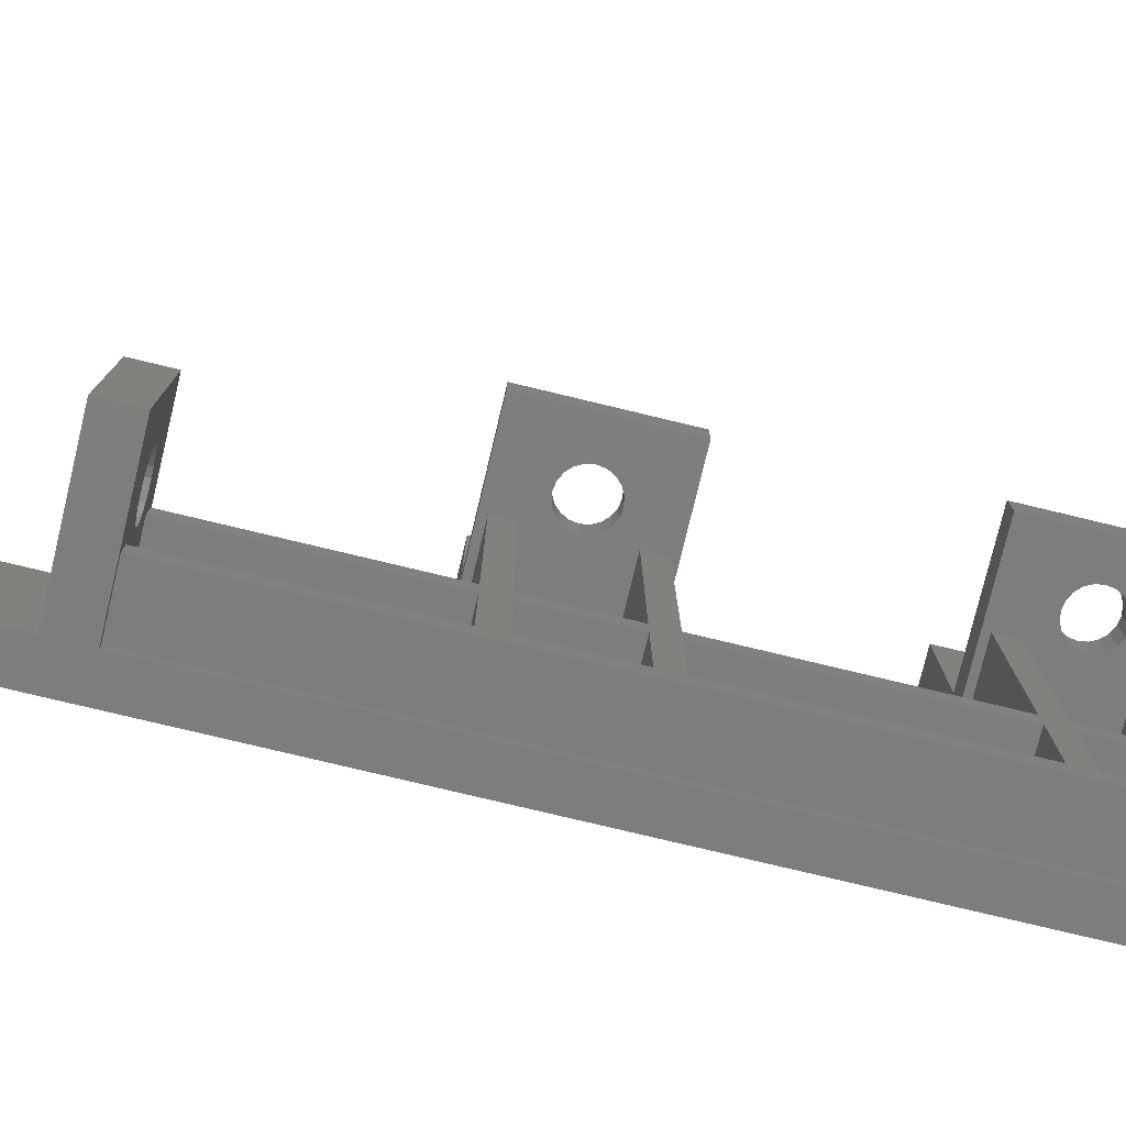
<metadata>
{"format":"stl","ext":"stl","renderer":"f3d","projection":"perspective","resolution":1024,"background":"white","views":[{"elev":-77.4,"azim":76.5,"up":"+Z"}]}
</metadata>
<code>
# stl→obj: 443 verts, 914 faces
v -2.646 93.54 305
v -10.55 92.54 305
v -10.55 93.54 305
v -10.55 92.54 276
v -10.55 52.53 264
v -15.55 51.92 264.1
v -10.55 51.92 264.1
v -1.105 49.7 310
v -1.88 50.48 310
v -10.55 42.54 310
v 9.454 42.54 305
v -10.55 42.54 305
v -2.646 43.54 305
v -2.646 93.54 275
v -2.646 96.54 305
v -2.646 96.54 275
v -10.55 96.54 305
v -2.548 52.54 305
v -10.55 46.54 305
v -10.55 58.54 305
v -2.548 103 305
v -10.55 108.5 305
v 9.454 62.54 310
v 0.9544 56.04 310
v 2.036 55.87 310
v -2.377 51.45 310
v -2.548 52.54 310
v -15.55 42.54 330
v -2.646 61.54 305
v -10.55 61.54 305
v -10.55 62.54 305
v 9.454 92.54 305
v -10.55 42.54 330
v -15.55 51.36 264.4
v -10.55 43.54 305
v -10.55 62.54 310
v -0.1276 55.87 310
v -10.55 9.536 276
v -10.55 1.87 268.6
v -10.55 2.367 267.6
v -2.646 111.5 305
v -10.55 111.5 257
v -10.55 111.5 305
v -10.55 50.45 316.2
v -10.55 49.48 316.7
v -10.55 62.54 330
v -10.55 52.62 322.8
v -10.55 53.6 322.3
v -2.646 111.5 257
v -1.105 55.37 310
v -10.55 48.21 318.4
v -10.55 48.03 319.5
v -1.88 105.1 310
v -2.377 104.1 305
v -1.88 105.1 305
v -2.646 46.54 272
v -10.55 58.54 272
v -2.646 58.54 272
v -2.646 58.54 275
v -2.646 58.54 305
v -10.55 46.54 272
v -2.377 102 310
v -1.88 101 310
v -1.88 101 305
v -15.55 92.54 276
v -10.55 62.54 276
v -2.377 102 305
v -10.55 92.54 310
v -15.55 92.54 330
v 2.036 106.4 310
v 0.9544 106.5 305
v 2.036 106.4 305
v 3.013 105.9 305
v -10.55 43.54 275
v -2.646 43.54 275
v -15.55 54.53 266
v -15.55 54.44 265.4
v -10.55 54.44 265.4
v -15.55 54.44 266.6
v -10.55 54.53 266
v -0.1276 106.4 310
v -0.1276 106.4 305
v 0.9544 106.5 310
v 3.013 105.9 310
v -2.646 108.5 275
v -2.646 96.54 272
v -1.105 14.54 269.3
v -1.105 9.536 269.3
v -1.88 9.536 268.6
v -15.55 62.54 276
v -15.55 53.71 267.6
v -15.55 53.15 267.9
v -2.646 14.54 275
v -2.646 14.54 272
v -2.646 93.54 272
v -15.55 51.92 267.9
v -15.55 51.36 267.6
v -15.55 42.54 276
v -15.55 62.54 330
v -2.646 61.54 275
v -2.646 61.54 272
v -1.88 14.54 268.6
v -15.55 112.5 256
v -15.55 101.9 264.1
v -15.55 102.5 264
v -2.646 108.5 272
v -15.55 103.2 264.1
v -15.55 103.7 264.4
v -15.55 52.53 268
v -2.646 46.54 275
v -2.646 43.54 272
v -0.1276 9.536 269.8
v -0.1276 14.54 269.8
v 0.9544 9.536 270
v -10.55 112.5 330
v -10.55 92.54 330
v -15.55 112.5 330
v -15.55 54.53 264
v -10.55 50.63 266.6
v -10.55 50.53 266
v -15.55 50.53 266
v -15.55 101.9 267.9
v -15.55 101.4 267.6
v -15.55 100.9 267.2
v -15.55 100.6 266.6
v -1.88 14.54 264.4
v -1.88 9.536 264.4
v -1.105 9.536 263.7
v -15.55 52.62 322.8
v -15.55 51.54 323
v -15.55 101.4 264.4
v -15.55 100.9 264.8
v -15.55 52.62 316.2
v -15.55 53.6 316.7
v -15.55 54.37 317.4
v -15.55 48.7 317.4
v -15.55 48.21 318.4
v -15.55 100.6 265.4
v 3.788 14.54 268.6
v 3.788 9.536 268.6
v 3.013 9.536 269.3
v 4.285 9.536 267.6
v -15.55 49.48 316.7
v -10.55 50.63 265.4
v -15.55 100.5 266
v -15.55 112.5 310
v -15.55 50.45 316.2
v -15.55 51.54 316
v 4.285 14.54 265.4
v 3.788 9.536 264.4
v 4.285 9.536 265.4
v -15.55 49.48 322.3
v -15.55 48.7 321.6
v -10.55 104.9 321.6
v -10.55 105.4 320.6
v -10.55 102 323
v -10.55 101 322.8
v 3.013 14.54 263.7
v 3.013 9.536 263.7
v -10.55 105.5 319.5
v -10.55 112.5 310
v -15.55 50.45 322.8
v 0.9544 14.54 263
v -0.1276 9.536 263.2
v 0.9544 9.536 263
v 4.457 9.536 266.5
v -2.377 14.54 267.6
v -2.548 9.536 266.5
v -2.548 14.54 266.5
v -10.55 104.9 317.4
v -10.55 104.1 316.7
v -10.55 54.15 267.2
v -10.55 54.44 266.6
v -10.55 99.98 322.3
v -10.55 103.1 322.8
v -10.55 104.1 322.3
v -15.55 48.21 320.6
v 9.454 9.536 276
v 2.036 9.536 269.8
v -10.55 99.2 321.6
v -15.55 48.03 319.5
v -15.55 1.87 264.4
v -15.55 1.095 263.7
v -10.55 1.095 263.7
v -15.55 50.63 265.4
v 9.454 14.54 276
v -10.55 14.54 276
v -10.55 42.54 276
v -10.55 1.87 264.4
v 9.454 9.536 256
v -10.55 9.536 256
v 9.454 14.54 256
v -15.55 14.54 256
v -10.55 14.54 256
v -10.55 0.1185 263.2
v -10.55 51.36 264.4
v -11.63 14.54 276
v -15.55 50.92 264.8
v -10.55 -0.9635 263
v -15.55 -2.046 263.2
v -10.55 -2.046 263.2
v -10.55 50.92 264.8
v -10.55 -3.023 263.7
v -15.55 -3.023 263.7
v -15.55 103.2 267.9
v -15.55 102.5 268
v -15.55 -10.46 256
v -15.55 -0.9635 263
v -1.105 105.9 310
v -15.55 -3.798 264.4
v -15.55 -4.467 266.5
v -10.55 -4.295 265.4
v -15.55 -4.295 265.4
v -15.55 -4.295 267.6
v -10.55 -4.467 266.5
v -10.55 -3.798 264.4
v -10.55 50.92 267.2
v -10.55 51.36 267.6
v -10.55 0.1185 269.8
v -15.55 0.1185 269.8
v -10.55 1.095 269.3
v -10.55 51.92 267.9
v -10.55 -0.9635 270
v -2.377 9.536 265.4
v -15.55 52.53 264
v -15.55 53.15 264.1
v -10.55 -3.798 268.6
v -15.55 -3.798 268.6
v -10.55 53.15 264.1
v -10.55 52.53 268
v -10.55 53.15 267.9
v -10.55 -4.295 267.6
v -10.55 -3.023 269.3
v -15.55 98.71 318.4
v -15.55 98.53 319.5
v -10.55 54.15 264.8
v -15.55 53.71 264.4
v -10.55 53.71 264.4
v -15.55 50.92 267.2
v -15.55 50.63 266.6
v -10.55 53.71 267.6
v -15.55 54.15 267.2
v -2.646 108.5 305
v -15.55 54.15 264.8
v 2.036 9.536 263.2
v -2.377 9.536 267.6
v -15.55 14.54 271.6
v -15.55 2.367 267.6
v -15.55 1.87 268.6
v -15.55 14.54 271
v -15.55 14.54 272.2
v -15.55 1.095 269.3
v -10.55 54.37 317.4
v -10.55 53.6 316.7
v -10.55 54.87 320.6
v -15.55 55.04 319.5
v -10.55 55.04 319.5
v -15.55 54.87 318.4
v -15.55 53.6 322.3
v -10.55 54.37 321.6
v -10.55 54.87 318.4
v -15.55 54.37 321.6
v -15.55 103.1 322.8
v -15.55 104.1 322.3
v -15.55 -0.9635 270
v -15.55 105.4 320.6
v -10.55 99.2 317.4
v -10.55 98.71 318.4
v 4.285 53.62 310
v 4.457 52.54 310
v 0.9544 49.03 310
v -0.1276 49.21 310
v 9.454 42.54 310
v 4.285 51.45 310
v -10.55 -2.046 269.8
v -10.55 2.538 266.5
v 3.788 50.48 310
v -2.646 14.54 257
v -10.55 14.54 257
v -1.88 54.6 310
v -2.377 53.62 310
v -15.55 2.367 265.4
v -10.55 2.367 265.4
v 3.013 49.7 310
v 3.013 55.37 310
v 2.036 49.21 310
v 3.788 54.6 310
v -15.55 -3.023 269.3
v -15.55 -2.046 269.8
v -10.55 51.54 323
v -10.55 48.7 321.6
v -10.55 48.21 320.6
v -10.55 49.48 322.3
v -10.55 103.1 316.2
v -15.55 104.1 316.7
v -15.55 103.1 316.2
v -10.55 99.98 316.7
v -15.55 101 316.2
v -15.55 99.98 316.7
v -15.55 104.9 317.4
v -15.55 2.538 266.5
v -15.55 99.2 317.4
v -2.646 46.54 305
v -1.105 49.7 305
v -10.55 102.5 268
v -10.55 96.54 272
v -10.55 101.9 267.9
v 3.788 54.6 305
v 4.285 53.62 305
v -10.55 108.5 260
v -10.55 103.2 264.1
v -10.55 102.5 264
v -1.88 50.48 305
v -0.1276 55.87 305
v -0.1276 49.21 305
v -2.377 51.45 305
v -10.55 101.4 264.4
v -10.55 100.9 264.8
v -10.55 96.54 260
v 2.036 55.87 305
v -10.55 101.4 267.6
v -10.55 100.9 267.2
v 3.013 55.37 305
v -10.55 100.6 265.4
v -15.55 104.5 266
v -10.55 104.4 265.4
v -10.55 104.5 266
v -10.55 101.9 264.1
v -10.55 104.4 266.6
v -10.55 100.5 266
v -15.55 14.54 269.7
v -15.55 14.54 270.3
v -15.55 14.54 272.6
v -15.55 14.54 276
v -15.55 104.4 265.4
v -10.55 93.54 272
v -10.55 93.54 260
v -2.646 93.54 260
v -1.88 54.6 305
v -2.646 43.54 260
v -10.55 43.54 260
v -10.55 14.54 260
v 0.9544 49.03 305
v -2.646 14.54 260
v 9.454 62.54 305
v 0.9544 56.04 305
v -2.646 58.54 260
v -10.55 58.54 260
v -10.55 46.54 260
v -2.646 46.54 260
v -1.105 105.9 305
v -2.646 108.5 260
v 2.036 49.21 305
v -2.377 53.62 305
v 3.013 49.7 305
v 3.788 50.48 305
v -2.646 96.54 260
v -10.55 108.5 272
v -10.55 61.54 260
v 9.454 112.5 305
v 4.457 103 305
v 4.285 104.1 305
v -10.55 104.2 264.8
v -2.646 61.54 260
v 2.036 99.71 305
v 3.013 100.2 305
v -1.105 100.2 305
v 3.788 101 305
v 4.285 102 305
v -0.1276 99.71 305
v 0.9544 99.53 305
v 3.788 105.1 305
v 4.457 52.54 305
v 4.285 51.45 305
v -15.55 104.2 267.2
v -10.55 104.2 267.2
v -10.55 103.2 267.9
v -15.55 103.7 267.6
v -10.55 103.7 267.6
v -1.105 55.37 305
v -10.55 -10.46 256
v 4.285 14.54 267.6
v -10.55 -10.46 276
v 3.013 14.54 269.3
v 2.036 14.54 263.2
v -10.55 52.62 316.2
v -15.55 99.98 322.3
v -15.55 99.2 321.6
v 4.457 14.54 266.5
v -15.55 0.1185 263.2
v 3.788 14.54 264.4
v -15.55 104.9 321.6
v -15.55 105.4 318.4
v 2.036 14.54 269.8
v 0.9544 14.54 270
v -15.55 102 323
v -15.55 101 322.8
v -15.55 105.5 319.5
v -15.55 102 316
v -10.55 14.54 272
v -2.377 14.54 265.4
v -1.105 14.54 263.7
v -0.1276 14.54 263.2
v -10.55 103.7 264.4
v -15.55 98.71 320.6
v -10.55 14.54 275
v -2.548 103 310
v -10.55 50.45 322.8
v 0.9544 99.53 310
v -0.1276 99.71 310
v -10.55 100.6 266.6
v -10.55 61.54 272
v 2.036 99.71 310
v -10.55 112.5 256
v -10.55 43.54 272
v -10.55 108.5 275
v 4.285 104.1 310
v -10.55 58.54 275
v 4.457 103 310
v 3.788 105.1 310
v -10.55 96.54 275
v 4.285 102 310
v -10.55 61.54 275
v -10.55 93.54 275
v -10.55 46.54 275
v 3.013 100.2 310
v -15.55 54.87 320.6
v 3.788 101 310
v -2.377 104.1 310
v -15.55 -10.46 276
v -10.55 112.5 305
v -15.55 104.2 264.8
v -10.55 105.4 318.4
v -10.55 102 316
v -10.55 98.71 320.6
v -10.55 98.53 319.5
v -10.55 101 316.2
v -10.55 51.54 316
v -10.55 48.7 317.4
v -15.55 104.4 266.6
v 9.454 112.5 310
v 9.454 92.54 310
v -1.105 100.2 310
f 1 2 3
f 3 2 4
f 5 6 7
f 8 9 10
f 11 12 13
f 3 14 1
f 15 16 17
f 18 19 20
f 21 17 22
f 23 24 25
f 26 27 10
f 28 12 10
f 29 30 31
f 10 12 11
f 32 2 1
f 28 10 33
f 7 6 34
f 13 12 35
f 24 36 37
f 38 39 40
f 41 42 43
f 44 45 10
f 46 47 48
f 41 49 42
f 37 36 50
f 51 52 10
f 53 54 55
f 56 57 58
f 20 59 60
f 56 61 57
f 62 63 64
f 4 65 66
f 21 62 67
f 68 2 32
f 69 65 2
f 70 71 72
f 70 72 73
f 35 74 75
f 76 77 78
f 79 76 80
f 62 64 67
f 81 82 71
f 81 71 83
f 83 71 70
f 70 73 84
f 35 75 13
f 85 16 86
f 87 88 89
f 90 91 92
f 75 93 94
f 16 14 95
f 96 97 98
f 33 99 28
f 14 100 101
f 87 89 102
f 16 95 86
f 103 104 105
f 100 59 58
f 85 86 106
f 41 85 49
f 103 107 108
f 109 96 98
f 110 111 56
f 49 85 106
f 112 87 113
f 59 56 58
f 14 101 95
f 110 75 111
f 114 112 113
f 46 99 33
f 112 88 87
f 90 92 109
f 115 69 116
f 115 117 69
f 100 58 101
f 75 94 111
f 103 118 104
f 59 110 56
f 119 120 121
f 122 123 65
f 124 125 65
f 126 127 128
f 99 129 130
f 131 118 132
f 28 98 12
f 90 133 134
f 90 134 135
f 136 98 137
f 132 118 138
f 139 140 141
f 139 142 140
f 143 98 136
f 120 144 121
f 125 118 65
f 125 145 118
f 123 124 65
f 146 122 65
f 46 36 99
f 104 118 131
f 147 98 143
f 138 118 145
f 148 98 147
f 149 150 151
f 152 153 28
f 115 154 155
f 156 116 157
f 158 159 150
f 115 160 161
f 162 152 28
f 163 164 165
f 149 151 166
f 167 168 169
f 161 170 171
f 172 79 173
f 157 116 174
f 115 156 175
f 79 80 173
f 115 175 176
f 153 177 28
f 178 114 179
f 115 176 154
f 115 116 156
f 174 116 180
f 137 28 181
f 182 183 184
f 121 144 185
f 186 187 38
f 12 98 188
f 182 184 189
f 190 191 192
f 90 109 98
f 191 193 194
f 184 183 195
f 7 34 196
f 187 197 38
f 196 34 198
f 199 200 201
f 186 178 190
f 144 202 198
f 203 200 204
f 31 66 90
f 146 205 206
f 193 207 208
f 186 38 178
f 188 98 187
f 191 207 193
f 192 191 194
f 186 190 192
f 81 161 209
f 210 203 204
f 201 200 203
f 211 212 213
f 214 215 211
f 99 31 90
f 212 216 210
f 217 97 218
f 69 2 68
f 219 220 221
f 218 97 222
f 223 220 219
f 126 224 127
f 6 193 34
f 118 225 226
f 227 214 228
f 222 96 109
f 198 193 185
f 185 193 121
f 229 226 225
f 225 193 6
f 215 212 211
f 66 65 90
f 103 193 118
f 230 109 231
f 99 36 31
f 227 232 214
f 229 225 5
f 233 227 228
f 232 215 214
f 234 69 235
f 34 193 198
f 222 97 96
f 168 191 224
f 236 237 238
f 239 240 98
f 240 193 98
f 241 91 172
f 38 89 88
f 29 59 100
f 97 239 98
f 128 191 164
f 90 242 91
f 110 13 75
f 65 76 90
f 41 243 85
f 240 121 193
f 78 244 236
f 90 79 242
f 238 237 229
f 231 92 91
f 127 191 128
f 158 245 159
f 236 244 237
f 38 112 114
f 242 79 172
f 167 89 246
f 102 89 167
f 167 246 168
f 118 226 237
f 247 248 249
f 248 247 250
f 103 105 107
f 118 193 225
f 251 249 252
f 249 251 247
f 135 134 253
f 253 134 254
f 231 91 241
f 216 203 210
f 255 256 257
f 256 258 257
f 252 249 221
f 259 260 48
f 249 248 40
f 172 91 242
f 76 78 80
f 261 135 253
f 262 255 260
f 257 258 261
f 175 263 264
f 259 262 260
f 223 265 220
f 221 220 252
f 69 68 116
f 221 249 39
f 154 266 155
f 231 109 92
f 212 210 213
f 258 135 261
f 267 268 68
f 23 269 270
f 5 225 6
f 23 36 24
f 271 272 10
f 272 8 10
f 273 270 274
f 275 265 223
f 248 276 40
f 273 274 277
f 278 194 279
f 280 36 281
f 281 36 27
f 249 40 39
f 282 182 283
f 273 277 284
f 283 182 189
f 278 192 194
f 23 25 285
f 27 36 10
f 273 271 10
f 9 26 10
f 276 282 283
f 77 244 78
f 50 36 280
f 273 284 286
f 23 285 287
f 144 198 185
f 233 288 289
f 233 289 275
f 290 129 47
f 291 292 153
f 293 291 153
f 15 1 16
f 199 208 200
f 222 109 230
f 294 295 296
f 297 298 299
f 196 198 202
f 300 295 171
f 52 51 181
f 301 282 276
f 302 297 299
f 292 52 181
f 303 13 110
f 16 1 14
f 248 301 276
f 275 289 265
f 29 60 59
f 8 304 9
f 305 306 307
f 308 309 287
f 310 311 312
f 9 304 313
f 50 314 37
f 8 315 304
f 26 9 316
f 317 318 319
f 25 320 285
f 321 306 322
f 323 287 285
f 309 270 269
f 27 26 316
f 323 308 287
f 37 314 24
f 318 324 319
f 24 320 25
f 325 326 327
f 312 328 319
f 287 309 269
f 329 325 327
f 328 317 319
f 285 320 323
f 307 306 321
f 272 315 8
f 27 316 18
f 316 9 313
f 324 330 319
f 98 250 247
f 98 331 332
f 98 247 251
f 98 333 334
f 98 332 250
f 98 193 331
f 197 98 334
f 98 251 333
f 187 98 197
f 316 19 18
f 86 319 306
f 325 335 326
f 336 337 338
f 339 20 60
f 336 338 95
f 340 341 342
f 343 303 315
f 340 342 344
f 345 60 29
f 345 320 346
f 347 348 349
f 347 349 350
f 82 351 243
f 345 323 320
f 346 314 60
f 345 346 60
f 106 310 352
f 11 343 353
f 354 18 20
f 345 29 31
f 11 13 303
f 54 21 22
f 11 355 356
f 315 303 304
f 313 303 19
f 86 357 319
f 55 54 22
f 61 350 349
f 56 350 61
f 358 310 106
f 7 196 349
f 352 310 319
f 352 319 357
f 338 337 359
f 360 361 362
f 335 363 326
f 338 359 364
f 32 365 366
f 348 5 349
f 311 107 105
f 196 202 349
f 367 15 64
f 360 71 243
f 360 72 71
f 360 73 72
f 202 144 349
f 360 243 41
f 32 366 368
f 32 368 369
f 370 15 367
f 55 22 243
f 351 55 243
f 32 15 371
f 32 369 361
f 5 7 349
f 32 361 360
f 311 105 312
f 360 362 372
f 360 372 73
f 71 82 243
f 67 17 21
f 371 15 370
f 64 17 67
f 24 346 320
f 309 373 270
f 32 371 365
f 321 123 122
f 328 131 317
f 10 11 273
f 317 131 318
f 120 61 349
f 271 315 272
f 64 15 17
f 348 229 5
f 57 172 173
f 57 173 80
f 321 122 307
f 274 356 277
f 217 61 119
f 374 356 274
f 373 374 274
f 373 274 270
f 23 345 36
f 218 61 217
f 222 61 218
f 24 314 346
f 23 273 345
f 119 61 120
f 345 273 11
f 32 1 15
f 36 345 31
f 322 124 321
f 307 122 305
f 230 61 222
f 375 329 376
f 356 355 284
f 377 378 379
f 271 353 343
f 378 375 376
f 286 353 271
f 50 339 380
f 57 230 231
f 57 241 172
f 378 376 379
f 354 27 18
f 305 205 377
f 284 353 286
f 348 238 229
f 377 205 378
f 339 281 354
f 356 284 277
f 348 236 238
f 281 27 354
f 284 355 353
f 280 339 50
f 271 343 315
f 57 231 241
f 57 61 230
f 348 78 236
f 280 281 339
f 50 380 314
f 23 270 273
f 191 276 283
f 201 203 381
f 191 283 189
f 216 212 381
f 38 276 191
f 273 286 271
f 191 199 381
f 23 287 269
f 203 216 381
f 186 382 139
f 146 296 295
f 191 189 184
f 191 195 199
f 232 383 215
f 227 383 232
f 186 139 384
f 212 215 381
f 38 40 276
f 191 184 195
f 199 201 381
f 138 318 132
f 44 147 45
f 328 105 104
f 385 192 163
f 254 134 386
f 387 388 69
f 318 131 132
f 186 192 389
f 290 130 129
f 195 390 208
f 302 65 234
f 149 192 391
f 186 389 382
f 117 266 392
f 195 208 199
f 146 300 393
f 158 192 385
f 391 192 158
f 195 183 390
f 389 192 149
f 186 394 395
f 396 397 69
f 146 398 117
f 117 264 263
f 146 65 296
f 117 396 69
f 146 295 300
f 298 65 299
f 117 398 266
f 117 392 264
f 233 228 288
f 186 384 394
f 146 393 398
f 296 65 399
f 94 395 113
f 400 169 342
f 117 263 396
f 399 65 298
f 169 401 342
f 186 395 94
f 186 94 93
f 402 403 344
f 310 363 404
f 94 102 400
f 388 405 69
f 187 93 406
f 299 65 302
f 292 181 177
f 397 387 69
f 209 351 81
f 358 327 310
f 153 292 177
f 267 297 302
f 310 404 311
f 310 327 326
f 405 235 69
f 407 62 21
f 408 130 290
f 403 163 344
f 234 65 69
f 305 122 206
f 344 192 278
f 126 344 342
f 293 152 408
f 186 93 187
f 387 180 388
f 409 371 410
f 411 306 330
f 358 305 377
f 310 326 363
f 322 306 411
f 336 412 337
f 358 377 379
f 330 306 319
f 180 405 388
f 337 412 359
f 348 80 78
f 47 259 48
f 358 376 329
f 358 379 376
f 358 306 305
f 358 329 327
f 42 279 194
f 413 371 409
f 264 392 154
f 57 80 348
f 414 42 194
f 49 352 357
f 350 340 278
f 49 364 278
f 392 266 154
f 364 58 347
f 350 111 340
f 310 312 319
f 56 111 350
f 49 357 338
f 415 342 341
f 364 347 278
f 340 344 278
f 415 400 342
f 49 338 364
f 347 350 278
f 144 120 349
f 357 95 338
f 49 106 352
f 101 58 364
f 86 95 357
f 29 100 30
f 243 416 85
f 188 187 406
f 372 362 417
f 20 418 59
f 362 419 417
f 372 417 420
f 17 16 421
f 419 369 422
f 408 152 162
f 74 188 406
f 30 100 423
f 22 416 243
f 84 73 372
f 3 424 14
f 362 361 419
f 361 369 419
f 35 188 74
f 19 110 425
f 84 372 420
f 293 153 152
f 22 421 416
f 14 424 423
f 22 17 421
f 369 368 422
f 75 74 406
f 4 66 423
f 59 425 110
f 14 423 100
f 75 406 93
f 59 418 425
f 3 4 424
f 426 366 413
f 85 416 421
f 424 4 423
f 413 366 365
f 427 256 255
f 426 368 366
f 20 19 418
f 66 30 423
f 422 368 428
f 418 19 425
f 408 162 130
f 428 368 426
f 85 421 16
f 413 365 371
f 262 427 255
f 38 219 221
f 275 383 233
f 126 402 344
f 54 407 21
f 233 383 227
f 401 126 342
f 163 192 344
f 38 383 223
f 400 102 167
f 94 87 102
f 400 167 169
f 53 429 54
f 94 113 87
f 53 351 209
f 223 383 275
f 429 407 54
f 38 223 219
f 35 12 188
f 94 400 415
f 94 415 111
f 430 207 381
f 38 334 430
f 334 38 197
f 360 41 431
f 431 42 414
f 38 430 383
f 146 375 378
f 431 43 42
f 430 381 383
f 200 207 204
f 103 108 432
f 210 207 213
f 41 43 431
f 193 182 282
f 146 378 205
f 381 207 191
f 193 183 182
f 90 76 79
f 65 77 76
f 118 244 77
f 65 118 77
f 297 267 68
f 115 155 160
f 161 160 433
f 161 434 68
f 99 427 262
f 435 116 436
f 178 142 166
f 161 294 434
f 178 140 142
f 126 128 402
f 268 436 68
f 161 171 294
f 294 296 399
f 434 437 68
f 164 402 128
f 90 258 99
f 403 402 164
f 99 262 259
f 436 116 68
f 151 150 190
f 99 258 256
f 171 295 294
f 401 224 126
f 161 433 170
f 437 297 68
f 180 116 435
f 114 113 395
f 90 148 133
f 179 114 395
f 141 179 384
f 437 298 297
f 139 141 384
f 382 142 139
f 389 166 142
f 389 142 382
f 411 145 125
f 438 148 147
f 234 267 302
f 149 166 389
f 90 135 258
f 384 179 394
f 99 259 129
f 130 162 28
f 137 98 28
f 438 133 148
f 438 147 44
f 99 256 427
f 177 181 28
f 386 134 133
f 45 147 143
f 99 130 28
f 179 395 394
f 124 411 125
f 386 133 438
f 391 150 149
f 158 150 391
f 434 298 437
f 156 396 175
f 169 224 401
f 169 168 224
f 90 98 148
f 164 191 165
f 136 45 143
f 159 245 190
f 156 397 396
f 181 51 137
f 47 129 259
f 158 385 245
f 385 163 165
f 175 396 263
f 174 397 157
f 245 165 190
f 155 398 160
f 398 433 160
f 180 435 405
f 157 397 156
f 137 439 136
f 385 165 245
f 51 439 137
f 435 436 405
f 439 45 136
f 163 403 164
f 266 398 155
f 398 393 433
f 440 325 329
f 375 440 329
f 433 300 170
f 393 300 433
f 300 171 170
f 38 88 112
f 150 159 190
f 178 179 141
f 178 141 140
f 38 114 178
f 294 399 434
f 166 151 190
f 224 191 127
f 436 234 235
f 441 360 431
f 146 431 103
f 328 104 131
f 324 318 138
f 161 431 146
f 442 413 409
f 115 161 146
f 38 168 246
f 115 146 117
f 434 399 298
f 312 105 328
f 405 436 235
f 443 63 68
f 268 267 234
f 174 180 387
f 441 431 161
f 174 387 397
f 175 264 176
f 441 419 442
f 411 330 145
f 178 166 190
f 38 191 168
f 431 414 103
f 264 154 176
f 62 407 68
f 330 138 145
f 330 324 138
f 63 62 68
f 83 161 81
f 436 268 234
f 165 191 190
f 38 246 89
f 442 422 428
f 53 161 429
f 442 419 422
f 314 380 60
f 441 70 84
f 432 404 363
f 339 354 20
f 407 161 68
f 209 161 53
f 432 108 404
f 441 84 420
f 11 303 343
f 441 420 417
f 380 339 60
f 442 426 413
f 441 83 70
f 304 303 313
f 442 428 426
f 429 161 407
f 441 161 83
f 410 443 68
f 442 409 68
f 441 417 419
f 335 432 363
f 322 411 124
f 321 124 123
f 409 410 68
f 278 279 49
f 345 373 309
f 345 309 308
f 194 193 414
f 58 348 347
f 345 308 323
f 11 353 355
f 305 206 205
f 11 356 374
f 404 108 107
f 11 374 373
f 101 364 412
f 414 193 103
f 111 341 340
f 57 348 58
f 412 364 359
f 11 373 345
f 313 19 316
f 415 341 111
f 404 107 311
f 49 279 42
f 31 30 66
f 204 207 210
f 193 208 390
f 265 289 430
f 119 121 240
f 101 336 95
f 101 412 336
f 333 252 220
f 252 333 251
f 208 207 200
f 214 211 430
f 211 207 430
f 303 110 19
f 193 282 331
f 220 265 430
f 193 390 183
f 2 65 4
f 228 214 430
f 301 331 282
f 331 301 332
f 288 228 430
f 213 207 211
f 334 220 430
f 220 334 333
f 250 301 248
f 301 250 332
f 86 306 358
f 215 383 381
f 360 442 32
f 441 442 360
f 86 358 106
f 68 32 442
f 38 221 39
f 36 438 10
f 410 370 443
f 443 370 367
f 36 257 261
f 443 64 63
f 81 351 82
f 46 48 260
f 36 254 386
f 439 51 10
f 292 33 52
f 46 260 255
f 36 253 254
f 443 367 64
f 291 33 292
f 52 33 10
f 229 237 226
f 36 261 253
f 410 371 370
f 36 386 438
f 438 44 10
f 45 439 10
f 46 33 290
f 46 257 36
f 46 290 47
f 293 33 291
f 217 119 240
f 217 240 239
f 408 33 293
f 290 33 408
f 217 239 97
f 53 55 351
f 46 255 257
f 118 237 244
f 146 206 122
f 103 432 335
f 103 335 325
f 103 325 440
f 103 440 146
f 146 440 375
f 289 288 430

</code>
